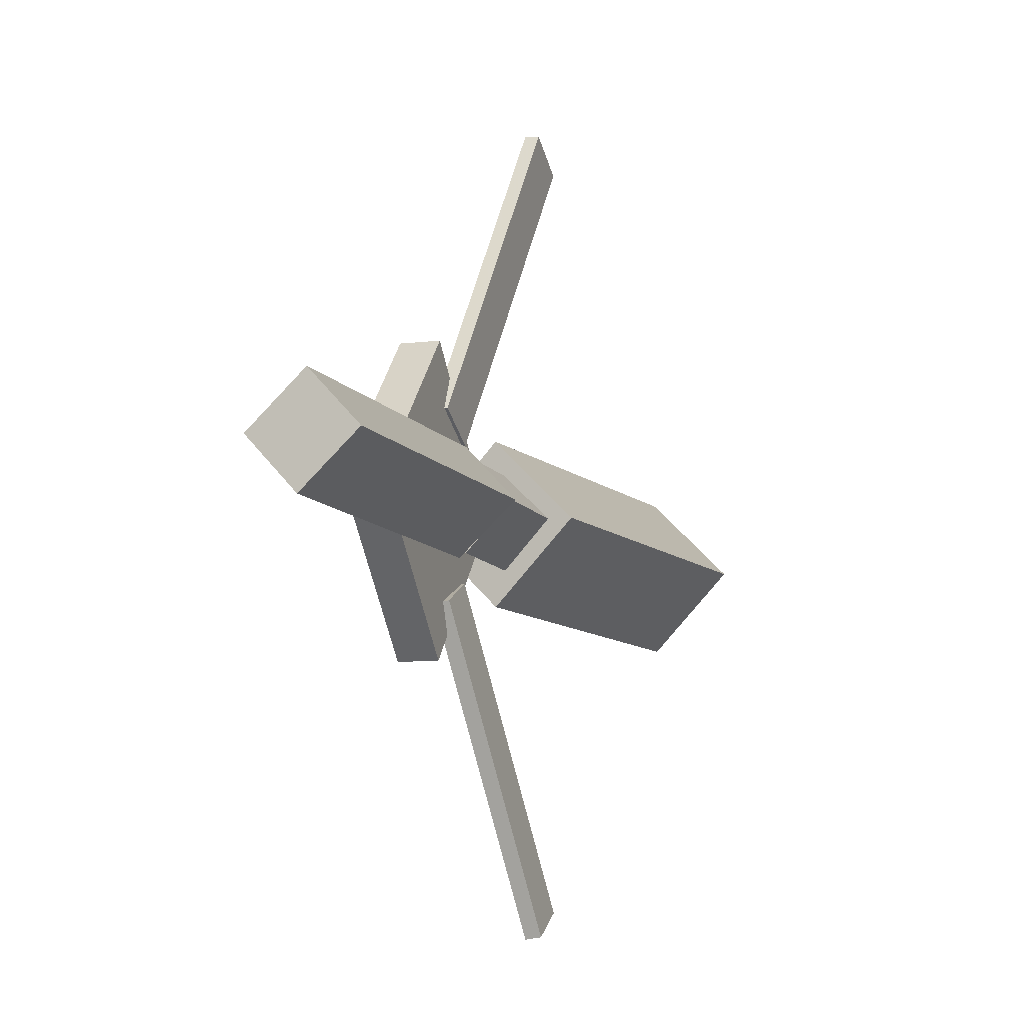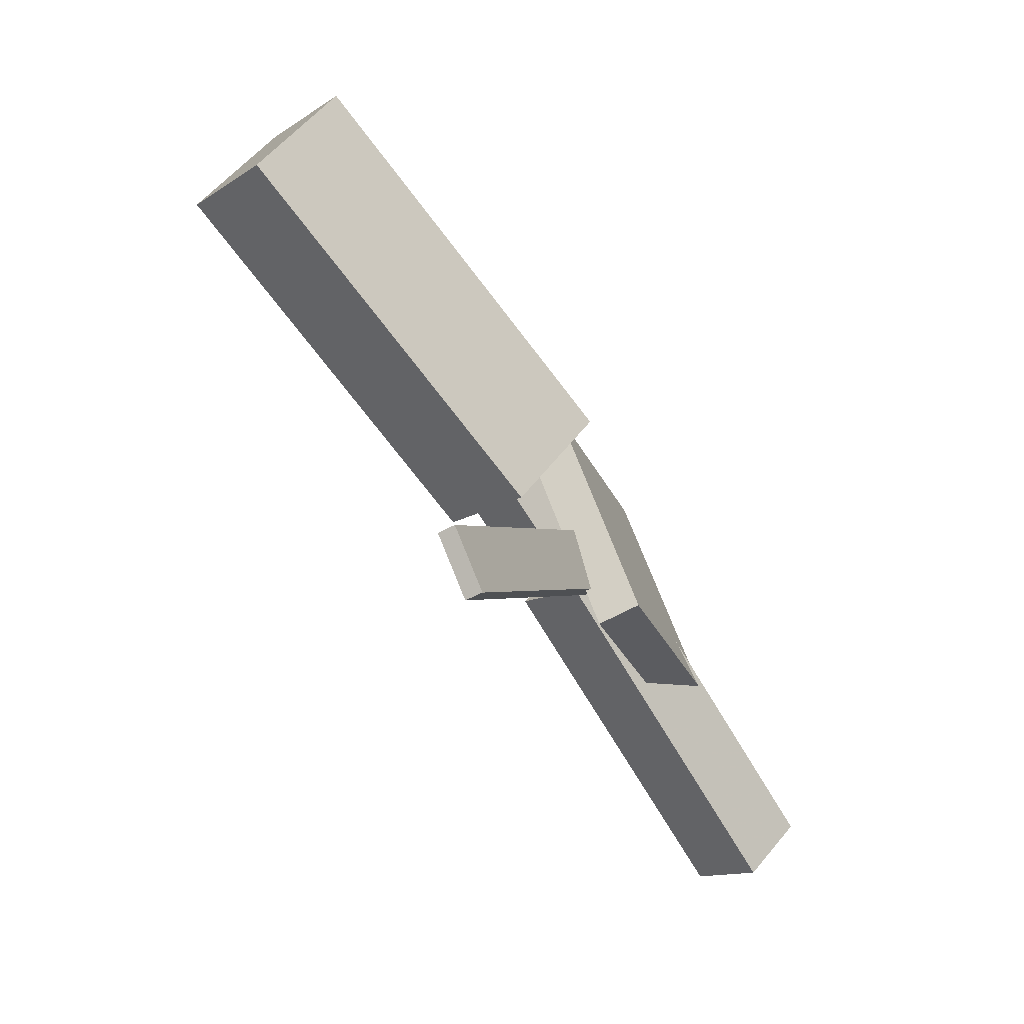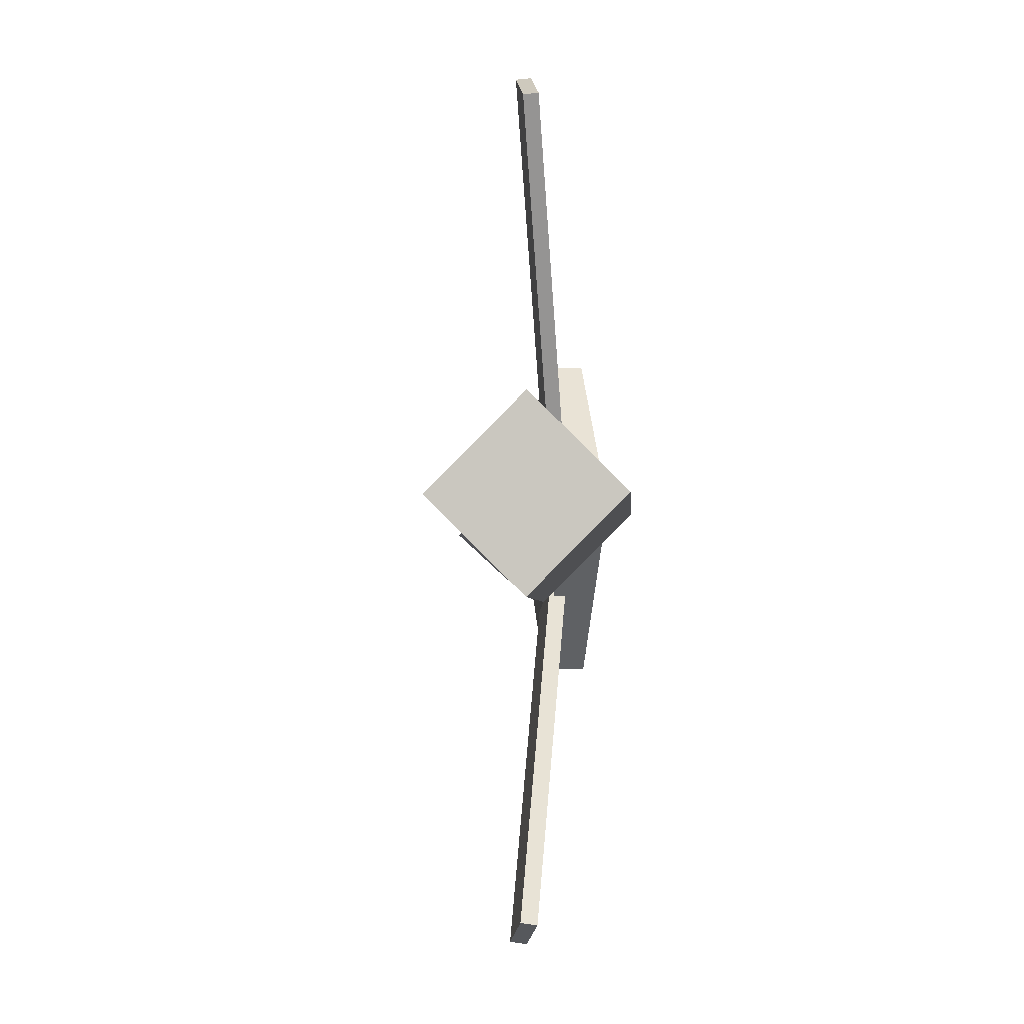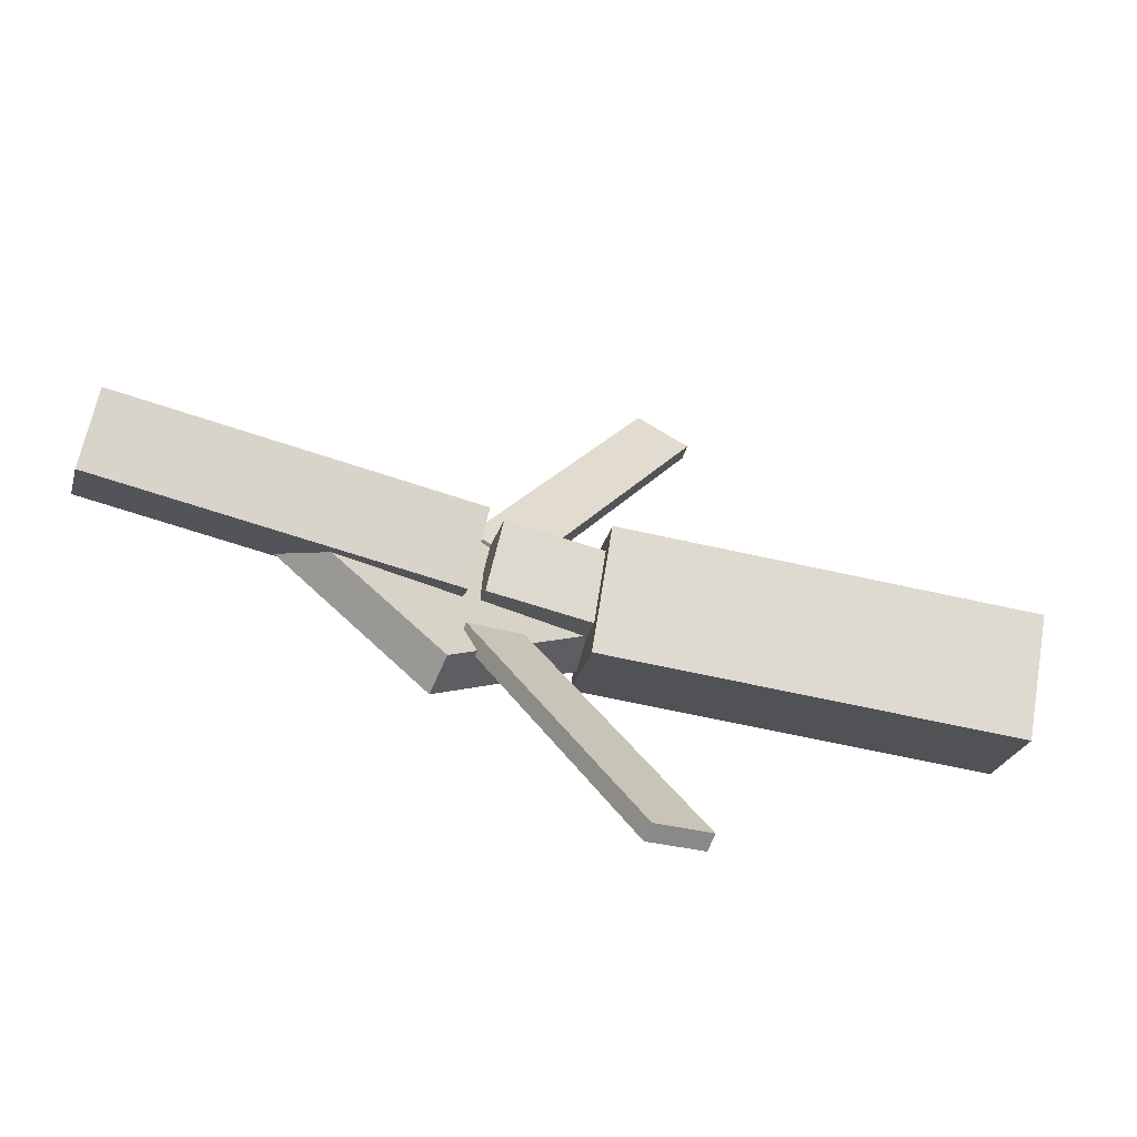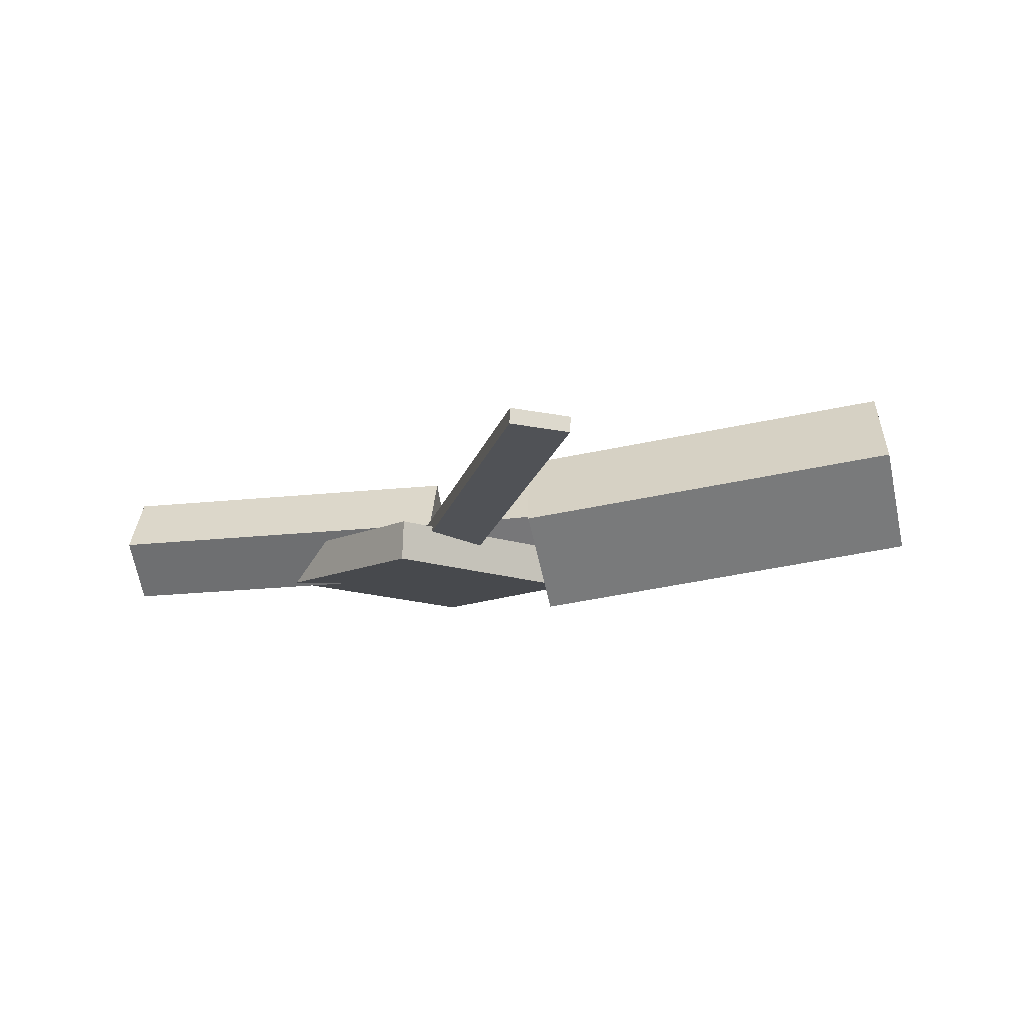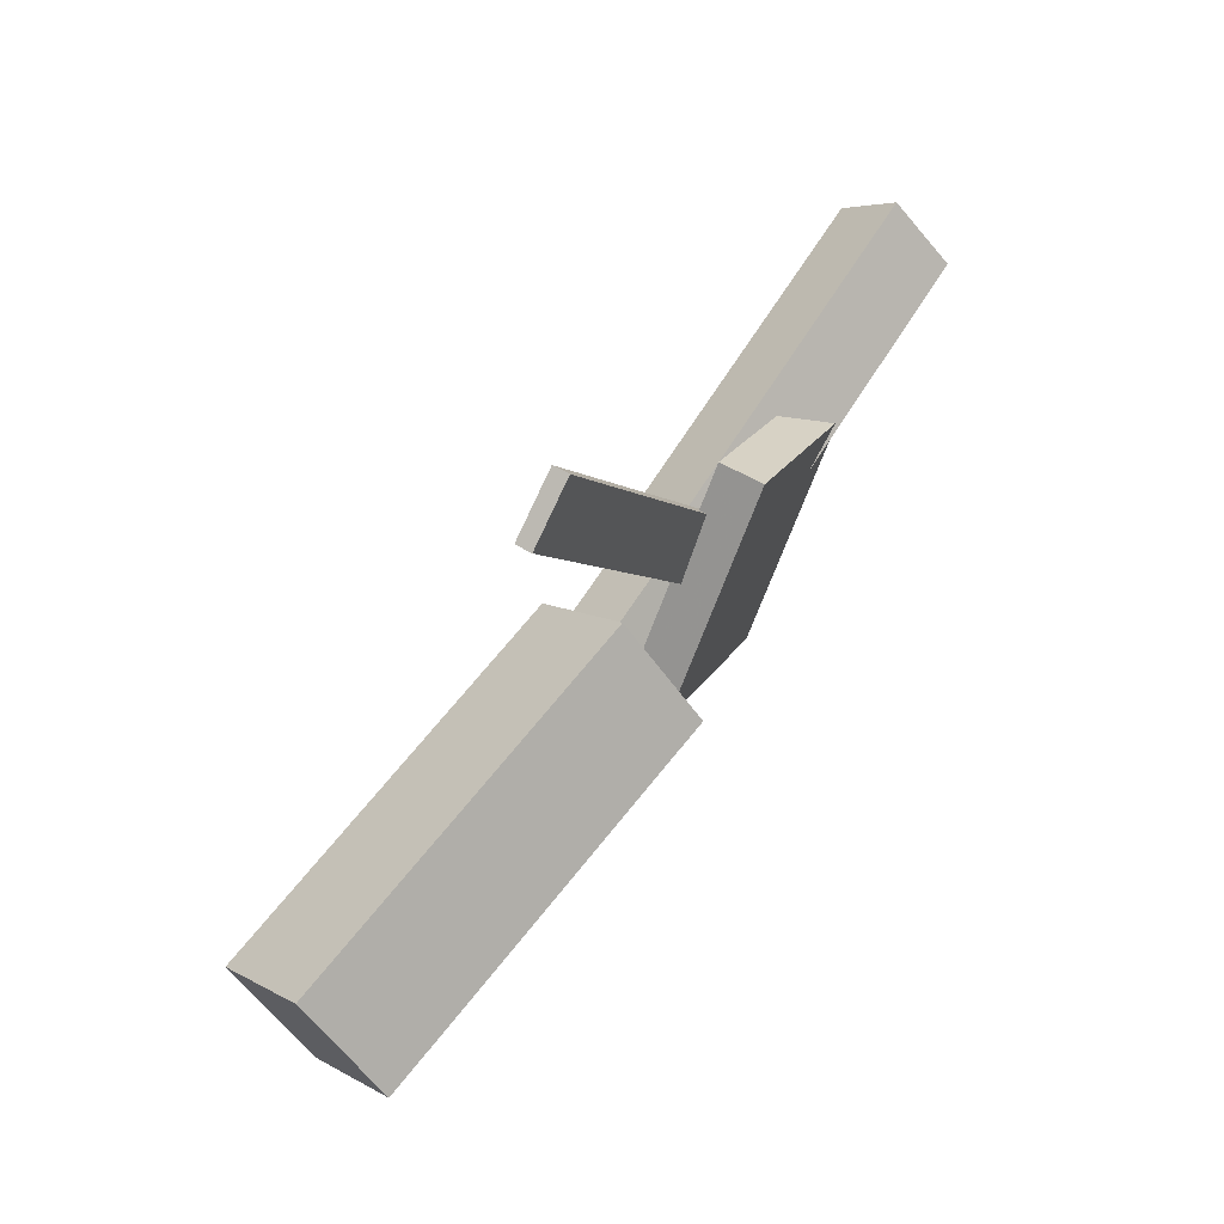
<metadata>
{"format":"obj","ext":"obj","renderer":"f3d","projection":"perspective","resolution":1024,"background":"white","views":[{"elev":-10.6,"azim":109.0,"up":"+Z"},{"elev":-72.8,"azim":-60.9,"up":"+Z"},{"elev":-2.7,"azim":-95.4,"up":"+Z"},{"elev":-64.6,"azim":159.0,"up":"+Z"},{"elev":-12.6,"azim":-170.9,"up":"+Y"},{"elev":67.3,"azim":-59.8,"up":"+Z"}]}
</metadata>
<code>
v -0.02769 -0.05174 -0.06502
v -0.03714 -0.1171 0.001362
v -0.3341 -0.007348 -0.06495
v -0.3435 -0.07268 0.001435
v -0.01827 0.01316 0.0001911
v -0.02772 -0.05218 0.06657
v -0.3247 0.05755 0.000264
v -0.3341 -0.007789 0.06665
f 1.0 7.0 5.0
f 1.0 3.0 7.0
f 1.0 4.0 3.0
f 1.0 2.0 4.0
f 3.0 8.0 7.0
f 3.0 4.0 8.0
f 5.0 7.0 8.0
f 5.0 8.0 6.0
f 1.0 5.0 6.0
f 1.0 6.0 2.0
f 2.0 6.0 8.0
f 2.0 8.0 4.0
v -0.06197 -0.03857 0.3285
v -0.06166 -0.02711 0.3272
v -0.1043 -0.03978 0.3081
v -0.104 -0.02832 0.3068
v 0.06066 -0.07086 0.07629
v 0.06097 -0.0594 0.07497
v 0.01835 -0.07206 0.05587
v 0.01866 -0.0606 0.05455
f 9.0 15.0 13.0
f 9.0 11.0 15.0
f 9.0 12.0 11.0
f 9.0 10.0 12.0
f 11.0 16.0 15.0
f 11.0 12.0 16.0
f 13.0 15.0 16.0
f 13.0 16.0 14.0
f 9.0 13.0 14.0
f 9.0 14.0 10.0
f 10.0 14.0 16.0
f 10.0 16.0 12.0
v -0.2976 -0.06679 -0.005755
v 0.04822 -0.08587 0.002156
v -0.2964 -0.02947 0.03219
v 0.04941 -0.04855 0.0401
v -0.2947 -0.02894 -0.04308
v 0.05116 -0.04802 -0.03517
v -0.2935 0.008385 -0.005139
v 0.05235 -0.0107 0.002772
f 17.0 23.0 21.0
f 17.0 19.0 23.0
f 17.0 20.0 19.0
f 17.0 18.0 20.0
f 19.0 24.0 23.0
f 19.0 20.0 24.0
f 21.0 23.0 24.0
f 21.0 24.0 22.0
f 17.0 21.0 22.0
f 17.0 22.0 18.0
f 18.0 22.0 24.0
f 18.0 24.0 20.0
v 0.337 -0.05825 -0.04186
v 0.06319 -0.04854 -0.04077
v 0.3388 -0.01368 -0.0008759
v 0.06494 -0.003968 0.0002175
v 0.3358 -0.09728 0.0006397
v 0.06198 -0.08757 0.001733
v 0.3375 -0.05272 0.04162
v 0.06372 -0.043 0.04272
f 25.0 31.0 29.0
f 25.0 27.0 31.0
f 25.0 28.0 27.0
f 25.0 26.0 28.0
f 27.0 32.0 31.0
f 27.0 28.0 32.0
f 29.0 31.0 32.0
f 29.0 32.0 30.0
f 25.0 29.0 30.0
f 25.0 30.0 26.0
f 26.0 30.0 32.0
f 26.0 32.0 28.0
v 0.07102 -0.09397 -0.1178
v 0.1937 -0.08925 -0.0006357
v -0.04858 -0.09788 0.007566
v 0.07409 -0.09317 0.1247
v 0.06988 -0.06225 -0.1179
v 0.1925 -0.05754 -0.0007259
v -0.04971 -0.06617 0.007476
v 0.07295 -0.06145 0.1246
f 33.0 39.0 37.0
f 33.0 35.0 39.0
f 33.0 36.0 35.0
f 33.0 34.0 36.0
f 35.0 40.0 39.0
f 35.0 36.0 40.0
f 37.0 39.0 40.0
f 37.0 40.0 38.0
f 33.0 37.0 38.0
f 33.0 38.0 34.0
f 34.0 38.0 40.0
f 34.0 40.0 36.0
v 0.06038 -0.07018 -0.07358
v 0.01763 -0.07372 -0.05449
v -0.05231 -0.03605 -0.3196
v -0.09507 -0.03959 -0.3005
v 0.06017 -0.05772 -0.07175
v 0.01741 -0.06126 -0.05266
v -0.05253 -0.02359 -0.3178
v -0.09528 -0.02713 -0.2987
f 41.0 47.0 45.0
f 41.0 43.0 47.0
f 41.0 44.0 43.0
f 41.0 42.0 44.0
f 43.0 48.0 47.0
f 43.0 44.0 48.0
f 45.0 47.0 48.0
f 45.0 48.0 46.0
f 41.0 45.0 46.0
f 41.0 46.0 42.0
f 42.0 46.0 48.0
f 42.0 48.0 44.0

</code>
